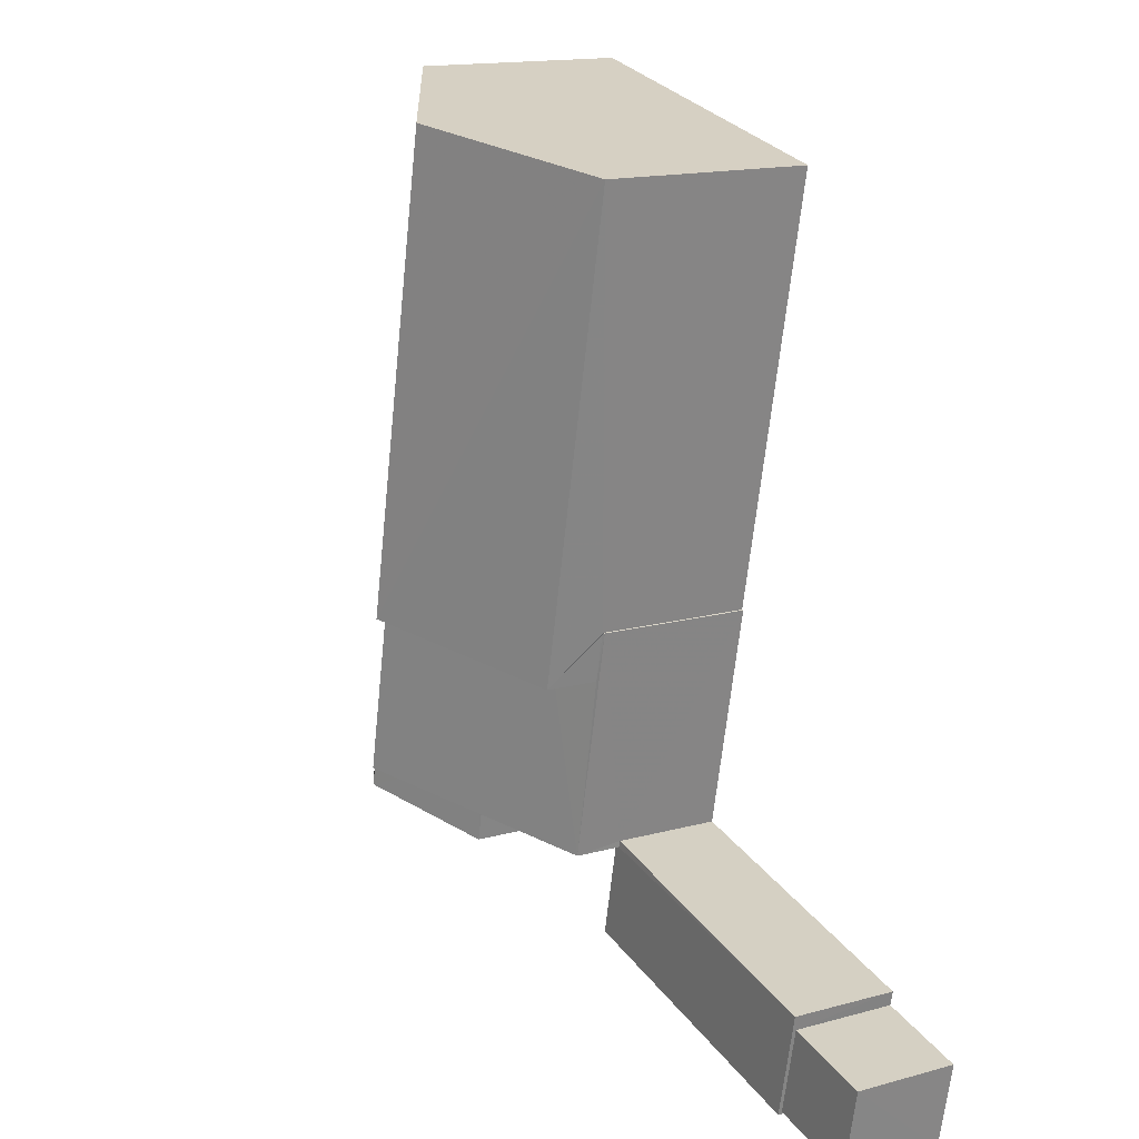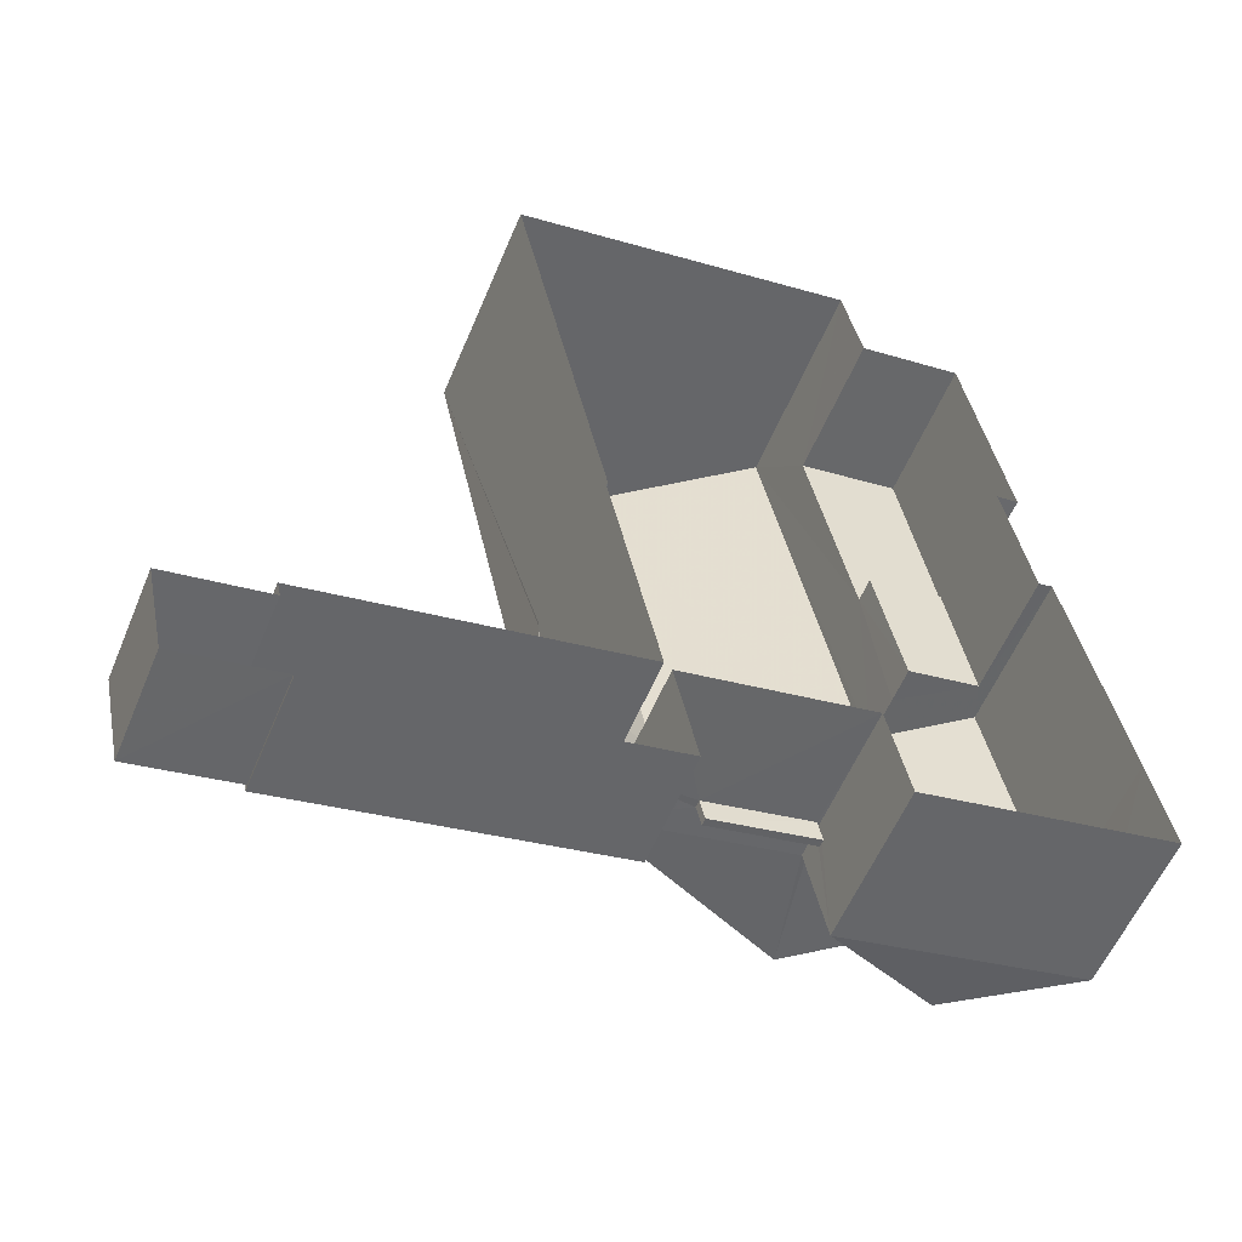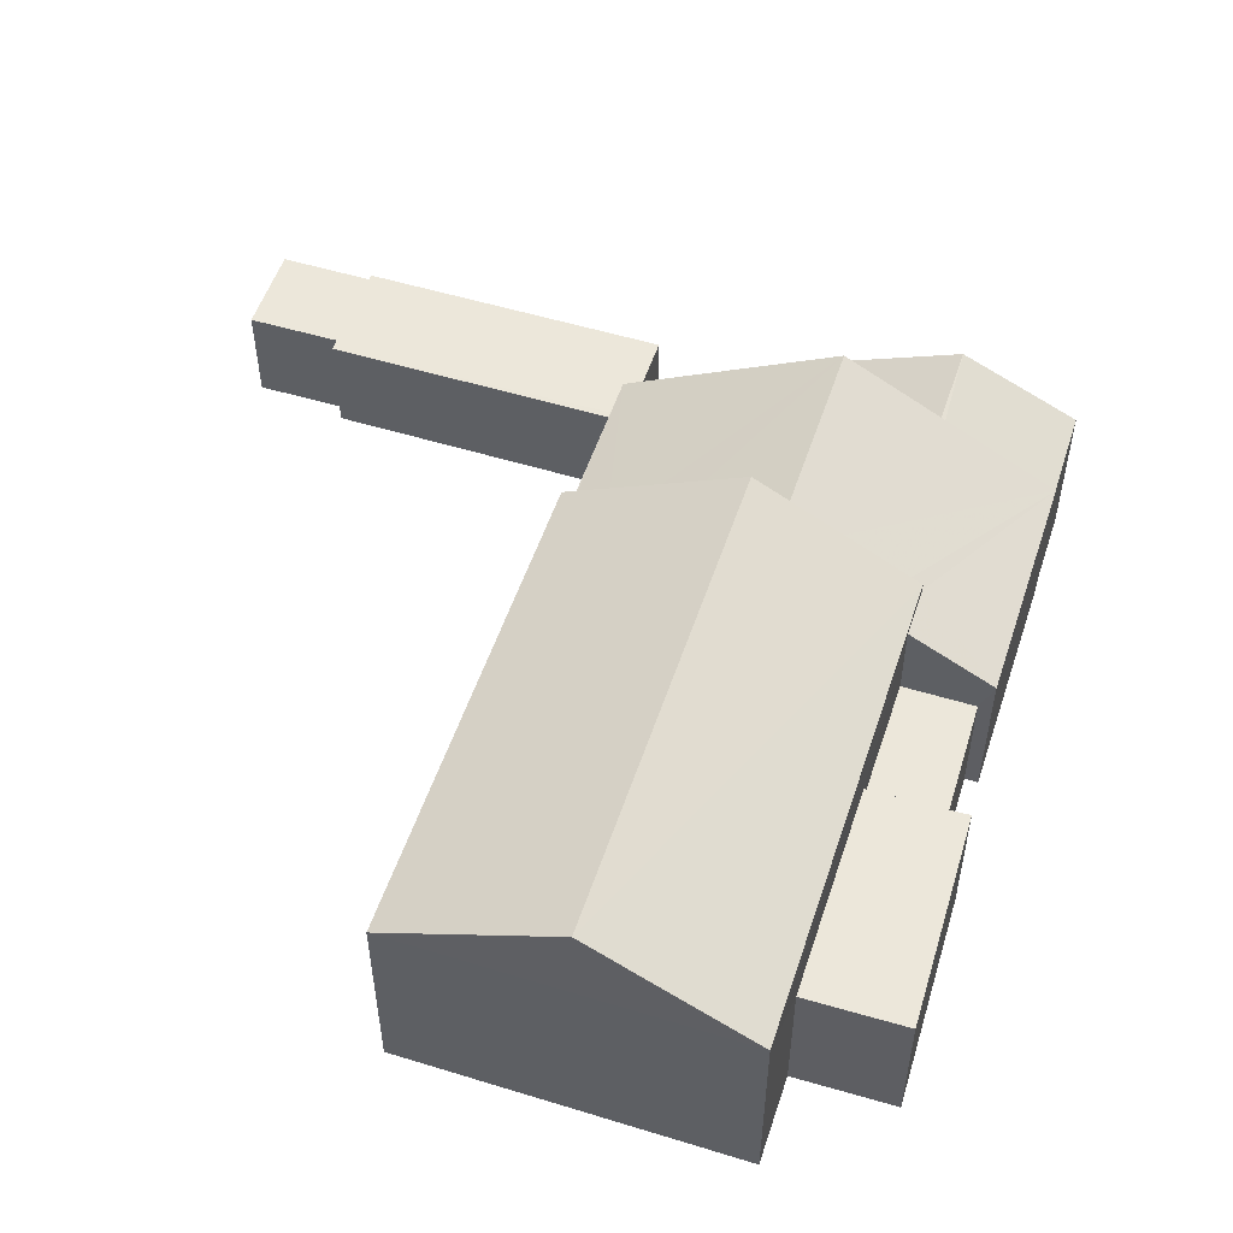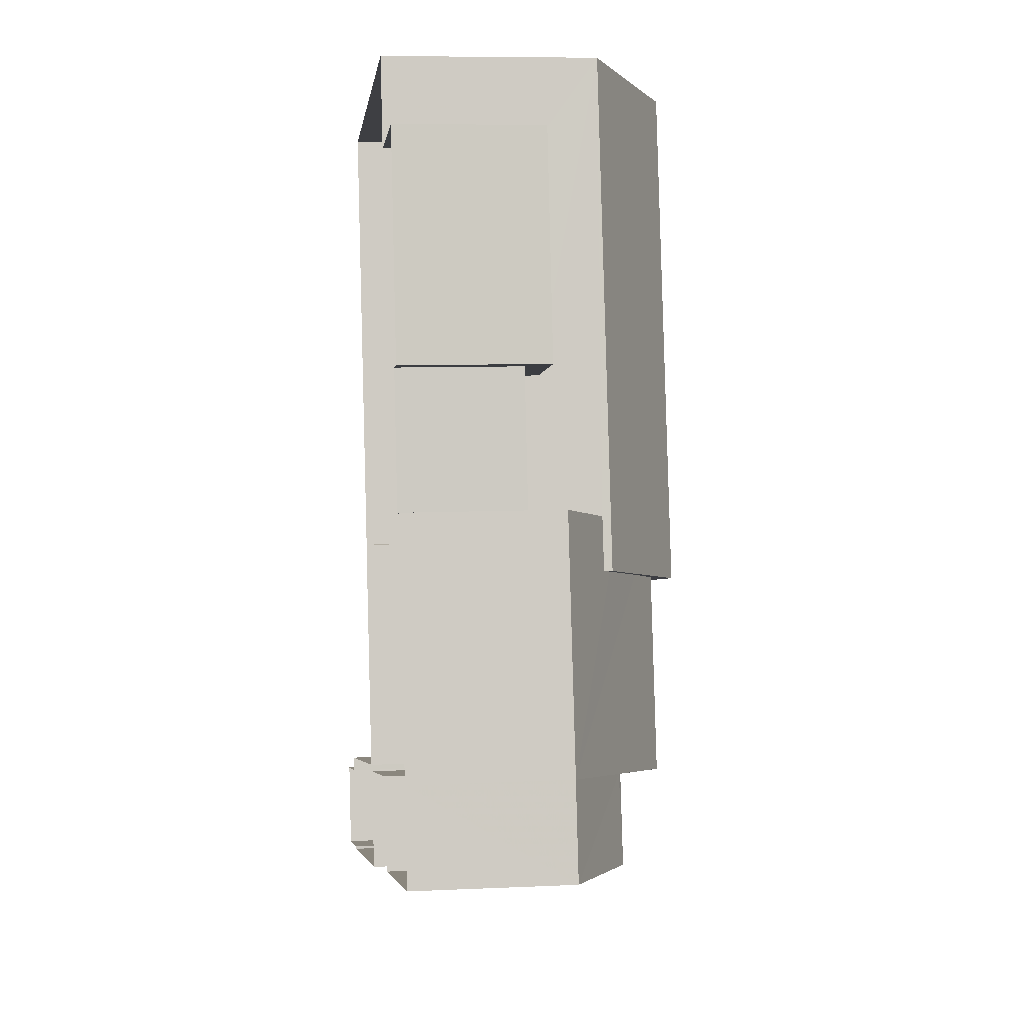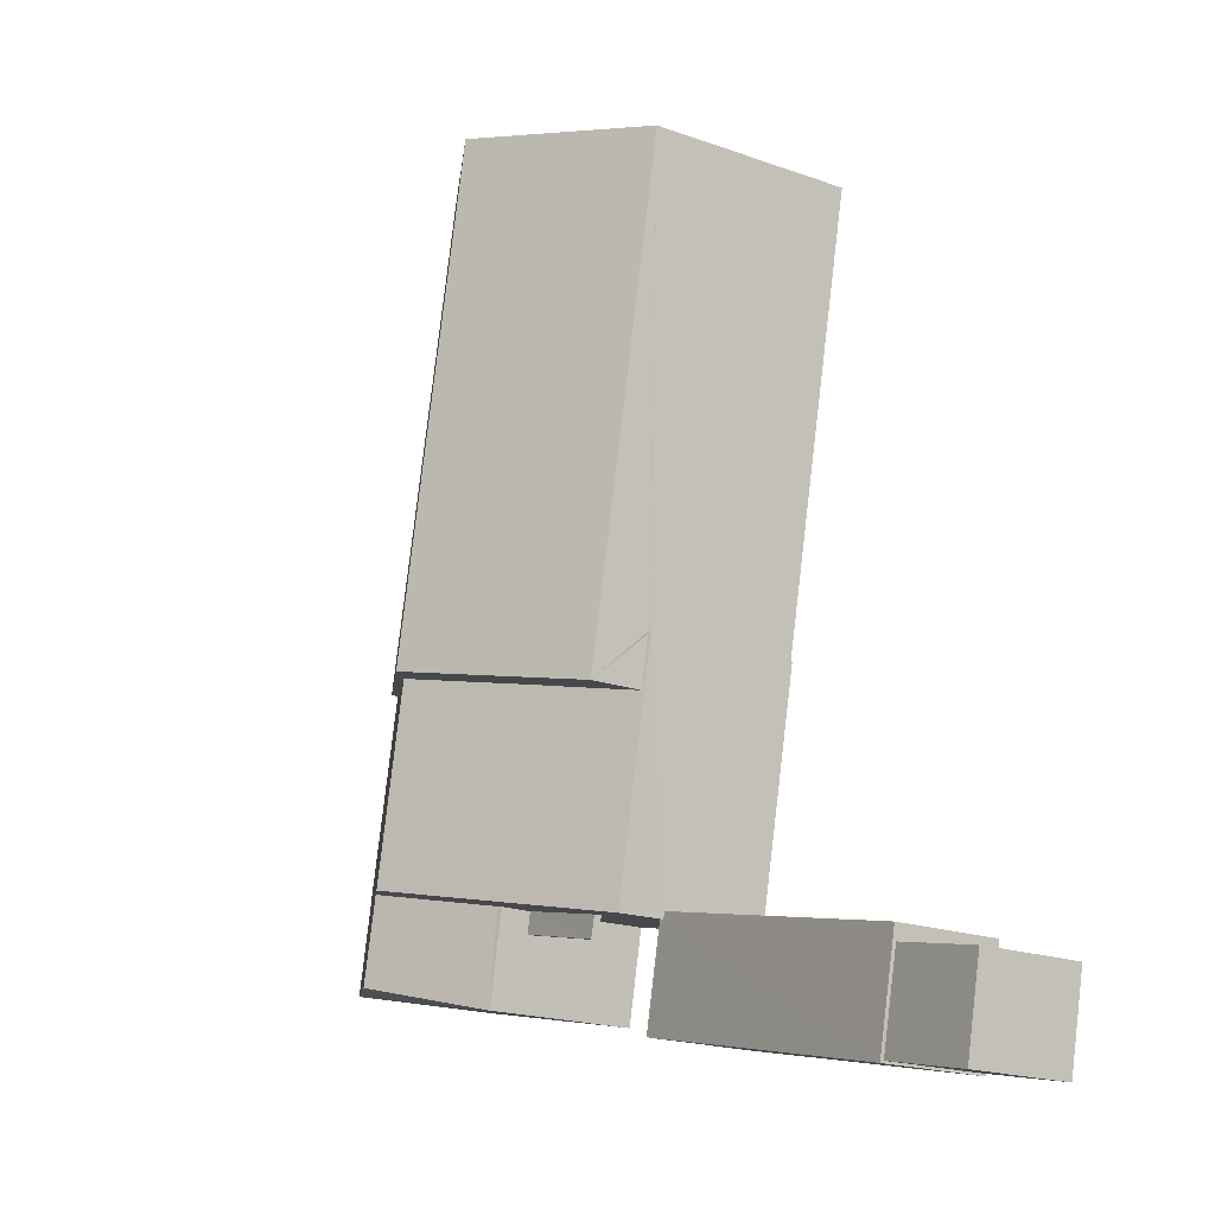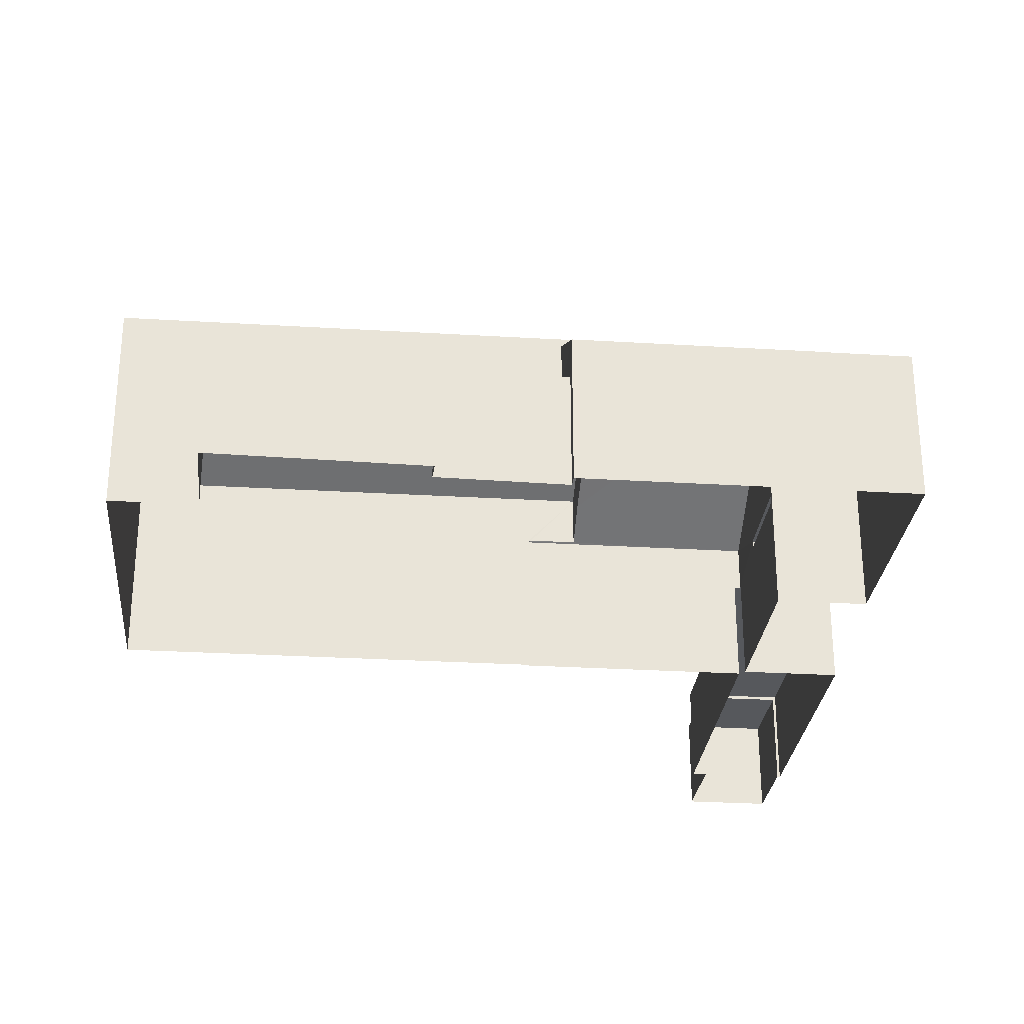
<metadata>
{"format":"obj","ext":"obj","renderer":"f3d","projection":"perspective","resolution":1024,"background":"white","views":[{"elev":15.5,"azim":60.0,"up":"+Y"},{"elev":-55.9,"azim":157.7,"up":"+Y"},{"elev":53.1,"azim":-173.7,"up":"+Z"},{"elev":7.4,"azim":-97.5,"up":"+Y"},{"elev":-18.8,"azim":55.5,"up":"+Y"},{"elev":-28.0,"azim":-107.2,"up":"+Z"}]}
</metadata>
<code>
v -8.808e+04 -9.909e+04 9.447
v -8.808e+04 -9.909e+04 9.447
v -8.808e+04 -9.909e+04 9.447
v -8.808e+04 -9.908e+04 9.447
v -8.809e+04 -9.908e+04 9.447
v -8.809e+04 -9.907e+04 9.447
v -8.808e+04 -9.909e+04 9.447
v -8.808e+04 -9.909e+04 9.447
v -8.808e+04 -9.909e+04 9.447
v -8.808e+04 -9.909e+04 9.447
v -8.808e+04 -9.909e+04 9.447
v -8.808e+04 -9.908e+04 9.447
v -8.808e+04 -9.908e+04 9.447
v -8.809e+04 -9.908e+04 9.446
v -8.809e+04 -9.908e+04 9.446
v -8.809e+04 -9.908e+04 9.446
v -8.809e+04 -9.909e+04 9.446
v -8.809e+04 -9.909e+04 9.446
v -8.809e+04 -9.909e+04 9.446
v -8.808e+04 -9.909e+04 9.447
v -8.809e+04 -9.909e+04 9.446
v -8.809e+04 -9.909e+04 9.446
v -8.809e+04 -9.908e+04 9.446
v -8.809e+04 -9.908e+04 9.446
v -8.809e+04 -9.909e+04 11.77
v -8.809e+04 -9.909e+04 11.77
v -8.809e+04 -9.909e+04 11.77
v -8.809e+04 -9.909e+04 11.77
v -8.808e+04 -9.909e+04 11.49
v -8.808e+04 -9.909e+04 11.49
v -8.808e+04 -9.909e+04 11.49
v -8.808e+04 -9.909e+04 11.49
v -8.808e+04 -9.909e+04 11.56
v -8.808e+04 -9.909e+04 11.56
v -8.808e+04 -9.909e+04 11.56
v -8.808e+04 -9.909e+04 11.56
v -8.808e+04 -9.909e+04 11.56
v -8.808e+04 -9.909e+04 11.56
v -8.809e+04 -9.908e+04 13.4
v -8.809e+04 -9.908e+04 12.49
v -8.809e+04 -9.909e+04 12.49
v -8.809e+04 -9.908e+04 13.4
v -8.809e+04 -9.908e+04 14.28
v -8.809e+04 -9.908e+04 13.56
v -8.809e+04 -9.909e+04 14.77
v -8.809e+04 -9.908e+04 14.77
v -8.808e+04 -9.908e+04 12.51
v -8.808e+04 -9.908e+04 12.51
v -8.808e+04 -9.908e+04 12.49
v -8.808e+04 -9.909e+04 12.51
v -8.808e+04 -9.909e+04 12.49
v -8.808e+04 -9.909e+04 12.97
v -8.809e+04 -9.909e+04 13.56
v -8.809e+04 -9.908e+04 11.8
v -8.809e+04 -9.908e+04 11.8
v -8.809e+04 -9.908e+04 11.8
v -8.809e+04 -9.908e+04 11.8
v -8.809e+04 -9.908e+04 12.26
v -8.809e+04 -9.908e+04 12.26
v -8.809e+04 -9.908e+04 12.26
v -8.809e+04 -9.908e+04 12.26
v -8.808e+04 -9.909e+04 13.56
v -8.808e+04 -9.908e+04 13.56
v -8.809e+04 -9.908e+04 15.32
v -8.808e+04 -9.908e+04 15.32
v -8.809e+04 -9.908e+04 13.56
v -8.809e+04 -9.907e+04 13.56
v -8.809e+04 -9.909e+04 13.66
v -8.809e+04 -9.909e+04 12.49
v -8.809e+04 -9.909e+04 12.49
v -8.809e+04 -9.909e+04 13.7
v -8.809e+04 -9.909e+04 13.7
v -8.809e+04 -9.909e+04 12.53
v -8.809e+04 -9.909e+04 12.49
v -8.809e+04 -9.909e+04 12.49
v -8.809e+04 -9.909e+04 11.92
v -8.809e+04 -9.909e+04 11.92
v -8.809e+04 -9.909e+04 11.92
v -8.809e+04 -9.909e+04 11.92
v -8.809e+04 -9.909e+04 11.92
v -8.809e+04 -9.909e+04 11.77
v -8.809e+04 -9.908e+04 12.49
v -8.808e+04 -9.908e+04 12.49
f 1 2 3
f 4 5 6
f 7 3 8
f 9 10 11
f 3 2 9
f 4 12 5
f 12 13 8
f 14 5 15
f 16 14 15
f 17 18 19
f 11 20 8
f 21 22 23
f 19 18 21
f 8 20 19
f 24 15 12
f 24 21 23
f 3 9 8
f 9 11 8
f 12 15 5
f 8 19 12
f 19 21 24
f 19 24 12
f 25 26 27
f 25 28 26
f 29 30 31
f 29 32 30
f 33 34 35
f 36 35 37
f 37 35 38
f 35 34 38
f 39 40 41
f 39 42 40
f 41 43 44
f 41 44 39
f 43 41 45
f 46 43 45
f 47 48 49
f 49 50 51
f 52 45 51
f 49 48 50
f 50 52 51
f 53 46 45
f 52 53 45
f 54 55 56
f 57 54 56
f 58 59 60
f 58 61 59
f 62 63 64
f 63 65 64
f 66 64 65
f 67 66 65
f 68 69 70
f 68 71 72
f 68 70 71
f 73 72 71
f 73 71 74
f 75 73 74
f 74 71 70
f 76 77 78
f 79 76 78
f 3 31 1
f 3 29 31
f 31 2 1
f 31 30 2
f 9 2 30
f 32 9 30
f 3 7 29
f 7 37 29
f 9 32 10
f 29 37 38
f 32 29 38
f 10 32 38
f 34 11 10
f 38 34 10
f 33 11 34
f 33 20 11
f 36 37 7
f 8 36 7
f 33 35 51
f 79 51 75
f 28 20 33
f 19 20 28
f 76 75 80
f 19 25 81
f 19 28 25
f 76 79 75
f 28 33 79
f 79 33 51
f 51 45 75
f 75 45 73
f 68 41 69
f 68 45 41
f 73 45 72
f 72 45 68
f 82 40 42
f 83 47 49
f 69 41 22
f 21 69 22
f 41 40 23
f 22 41 23
f 83 49 13
f 12 83 13
f 82 55 40
f 40 55 23
f 82 56 55
f 23 55 24
f 51 36 49
f 49 36 13
f 51 35 36
f 13 36 8
f 81 25 76
f 80 81 76
f 15 24 55
f 54 15 55
f 57 58 54
f 15 54 16
f 16 54 60
f 54 58 60
f 16 59 14
f 16 60 59
f 5 14 59
f 61 5 59
f 56 82 58
f 39 66 42
f 58 82 42
f 57 56 58
f 5 61 6
f 42 66 67
f 6 61 67
f 61 58 67
f 58 42 67
f 65 63 67
f 62 64 53
f 43 66 44
f 64 46 53
f 43 46 64
f 43 64 66
f 67 4 6
f 67 63 4
f 12 4 83
f 48 62 50
f 83 4 63
f 62 47 63
f 83 63 47
f 47 62 48
f 52 62 53
f 52 50 62
f 39 44 66
f 75 74 80
f 74 17 81
f 17 19 81
f 80 74 81
f 70 18 17
f 74 70 17
f 21 18 70
f 69 21 70
f 26 77 27
f 26 78 77
f 76 27 77
f 76 25 27
f 79 78 26
f 28 79 26

</code>
